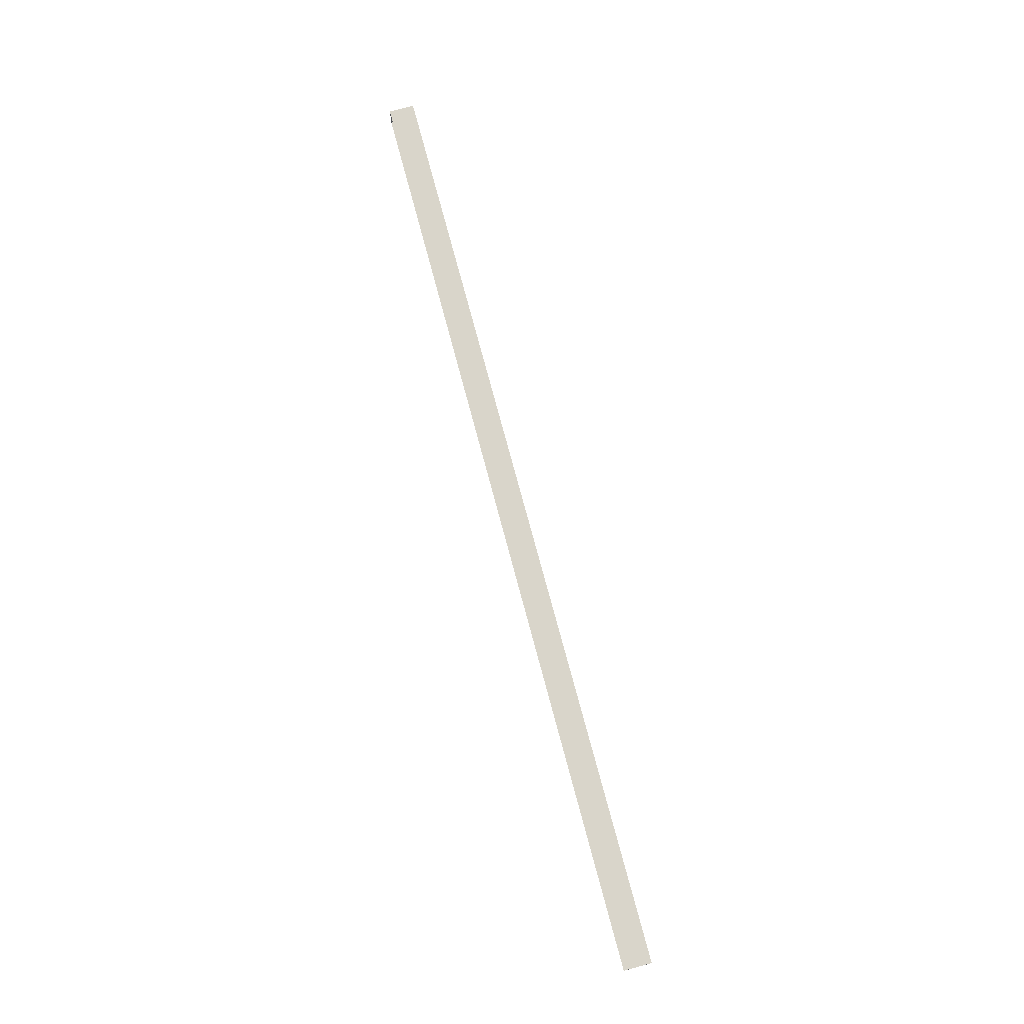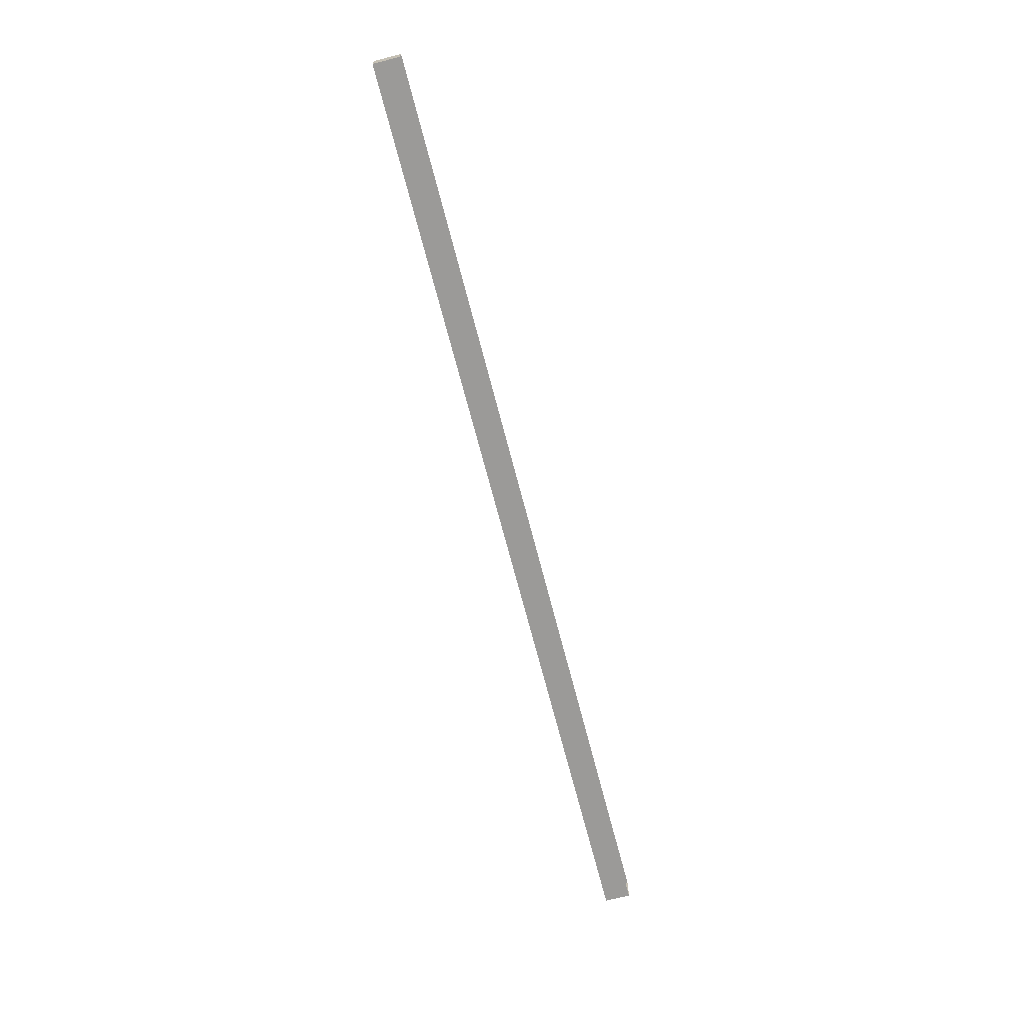
<metadata>
{"format":"obj","ext":"obj","renderer":"f3d","projection":"perspective","resolution":1024,"background":"white","views":[{"elev":74.4,"azim":-104.9,"up":"+Y"},{"elev":-69.4,"azim":104.5,"up":"+Y"}]}
</metadata>
<code>
o #ID1013
v 0.3971 -0.8145 0.221
v 0.03982 -0.8145 0.2309
v 0.03982 -0.8145 0.221
v 0.3971 -0.8145 0.2309
v 0.3971 -0.8145 0.221
v 0.3971 -0.8243 0.2309
v 0.3971 -0.8145 0.2309
v 0.3971 -0.8243 0.221
v 0.03982 -0.8243 0.221
v 0.03982 -0.8145 0.2309
v 0.03982 -0.8243 0.2309
v 0.03982 -0.8145 0.221
v 0.3971 -0.8243 0.2309
v 0.03982 -0.8243 0.221
v 0.03982 -0.8243 0.2309
v 0.3971 -0.8243 0.221
f 1 2 3
f 3 2 1
f 2 1 4
f 4 1 2
f 5 6 7
f 7 6 5
f 6 5 8
f 8 5 6
f 9 10 11
f 11 10 9
f 10 9 12
f 12 9 10
f 13 14 15
f 15 14 13
f 14 13 16
f 16 13 14

</code>
